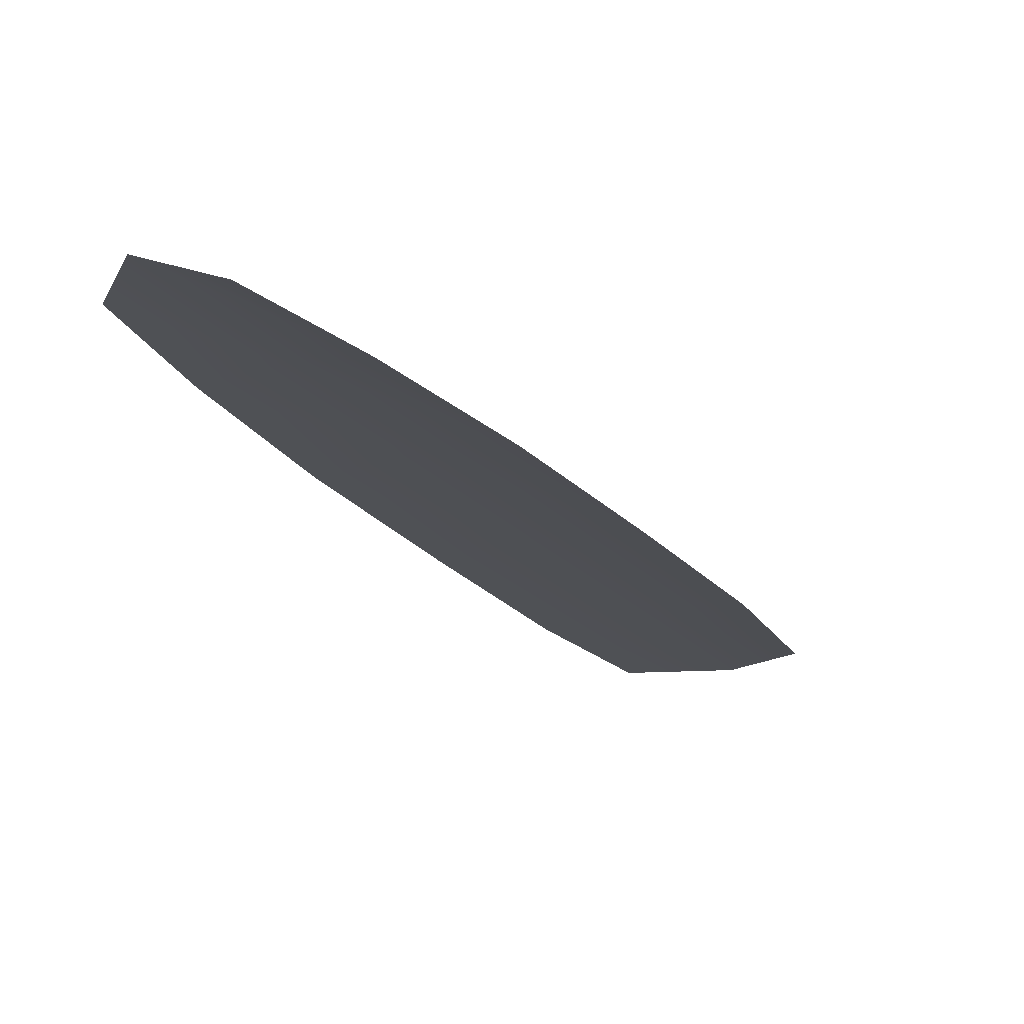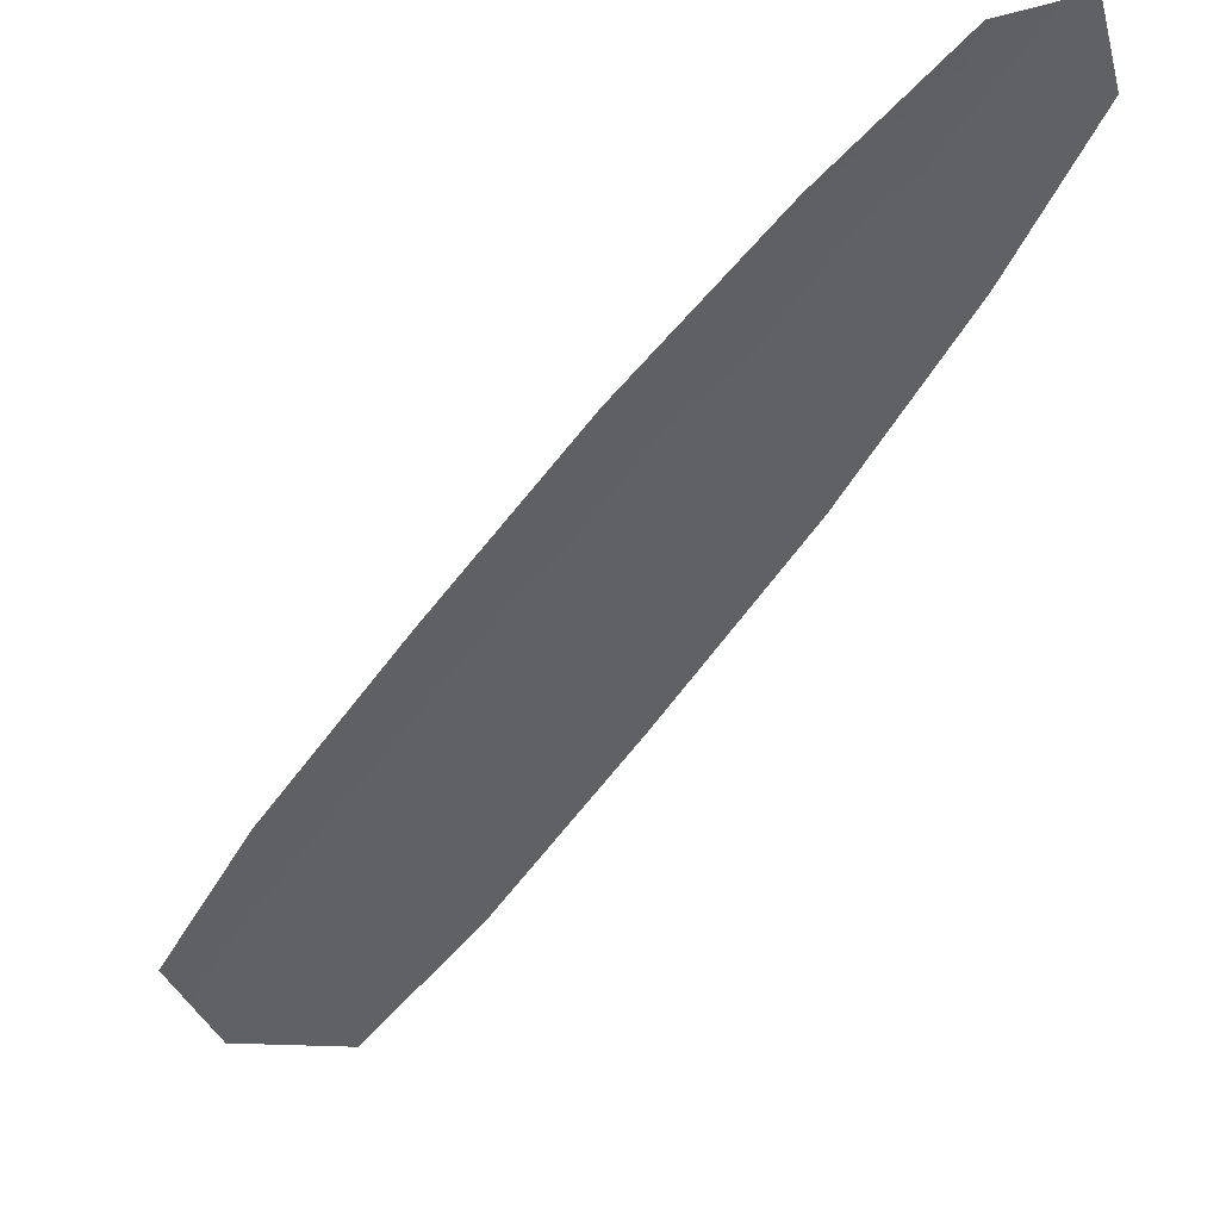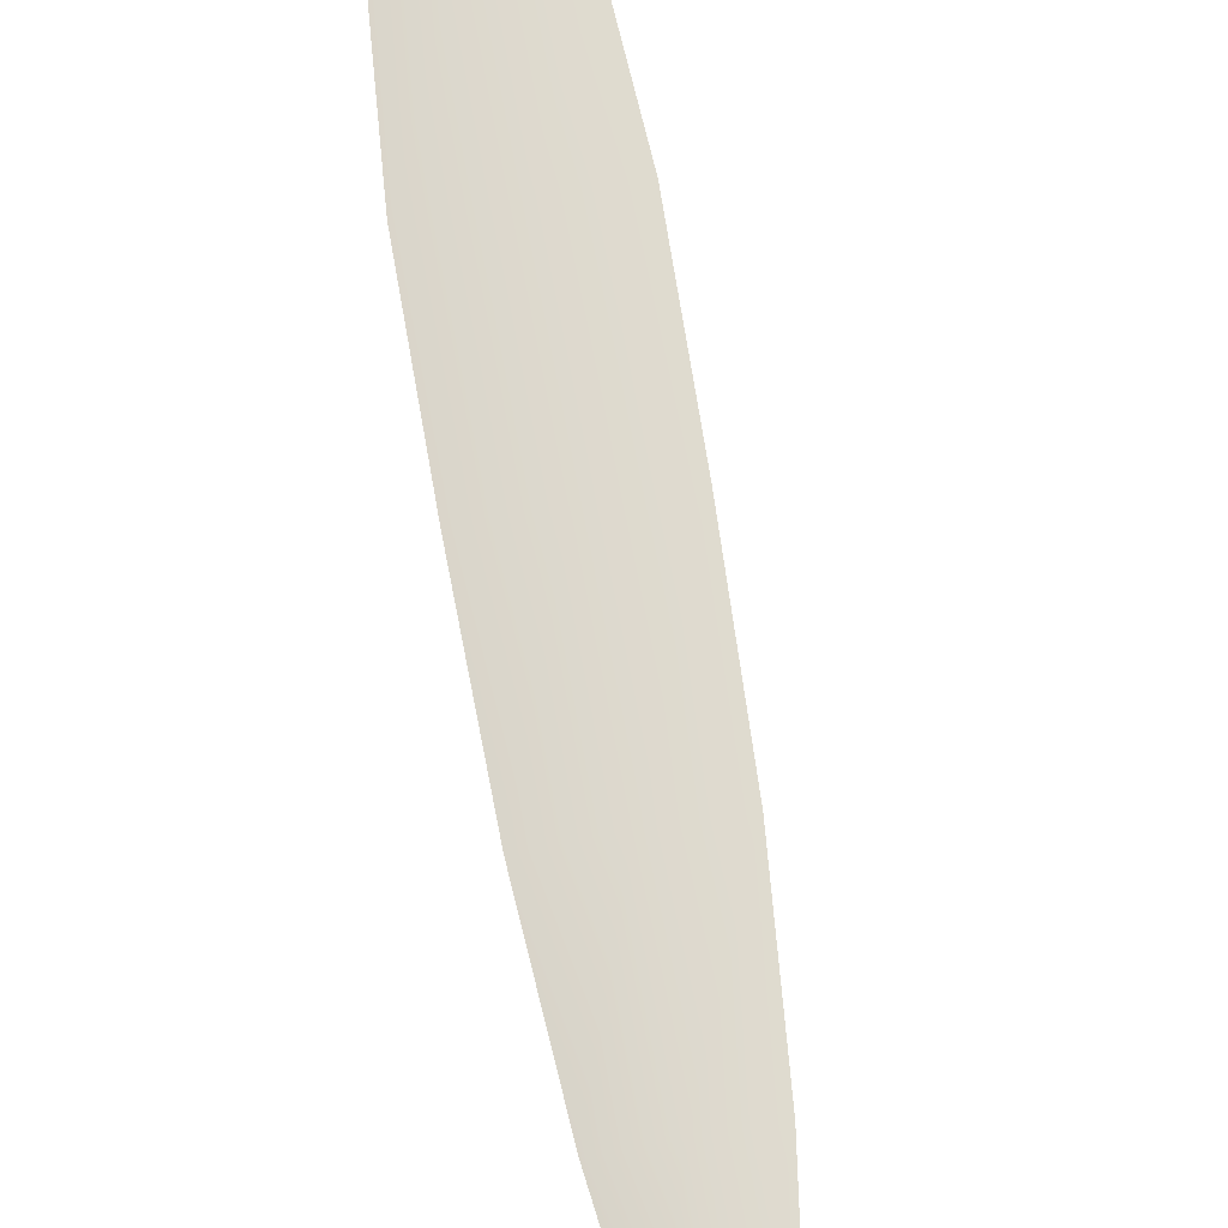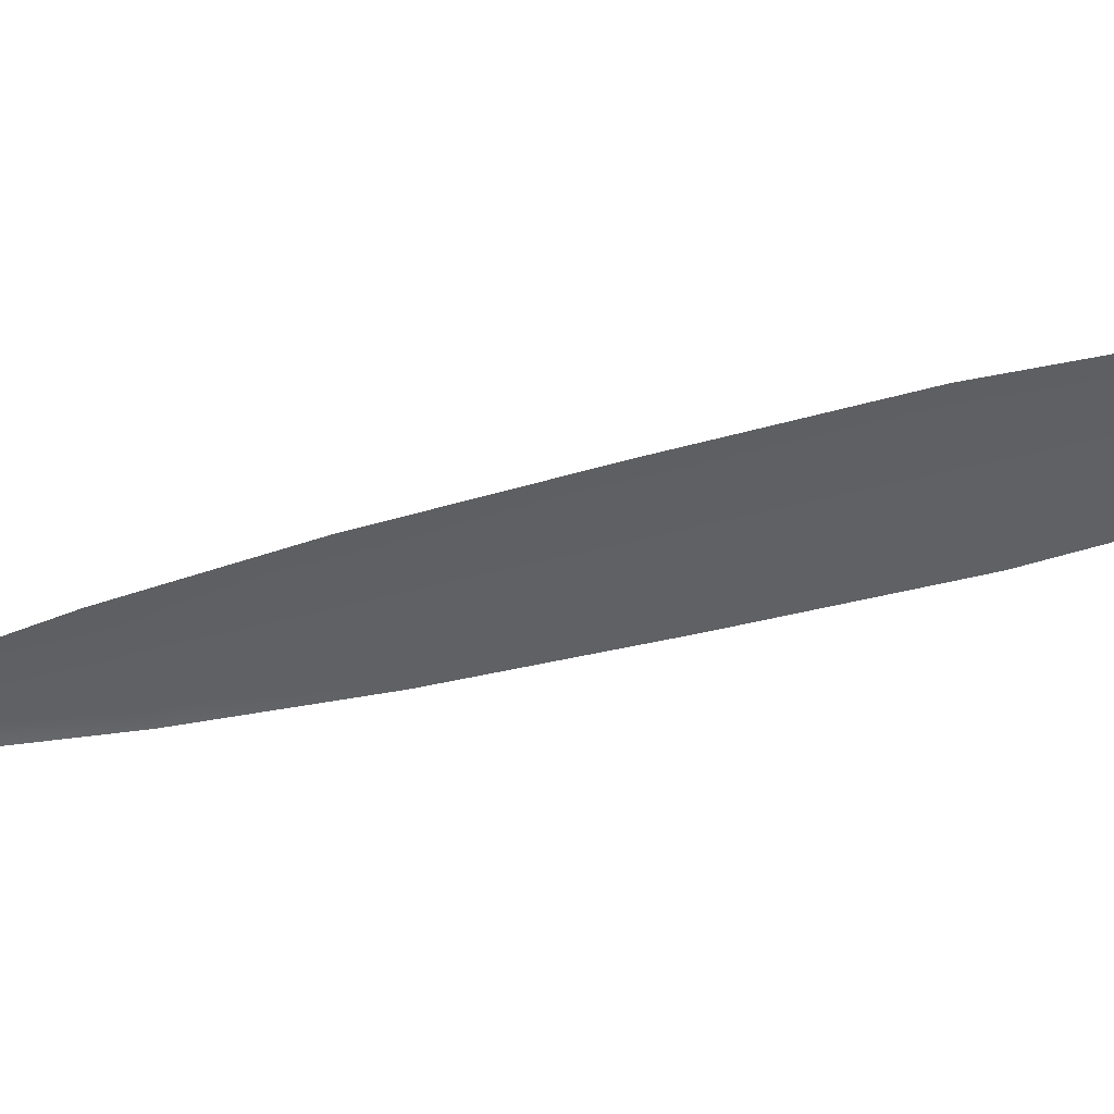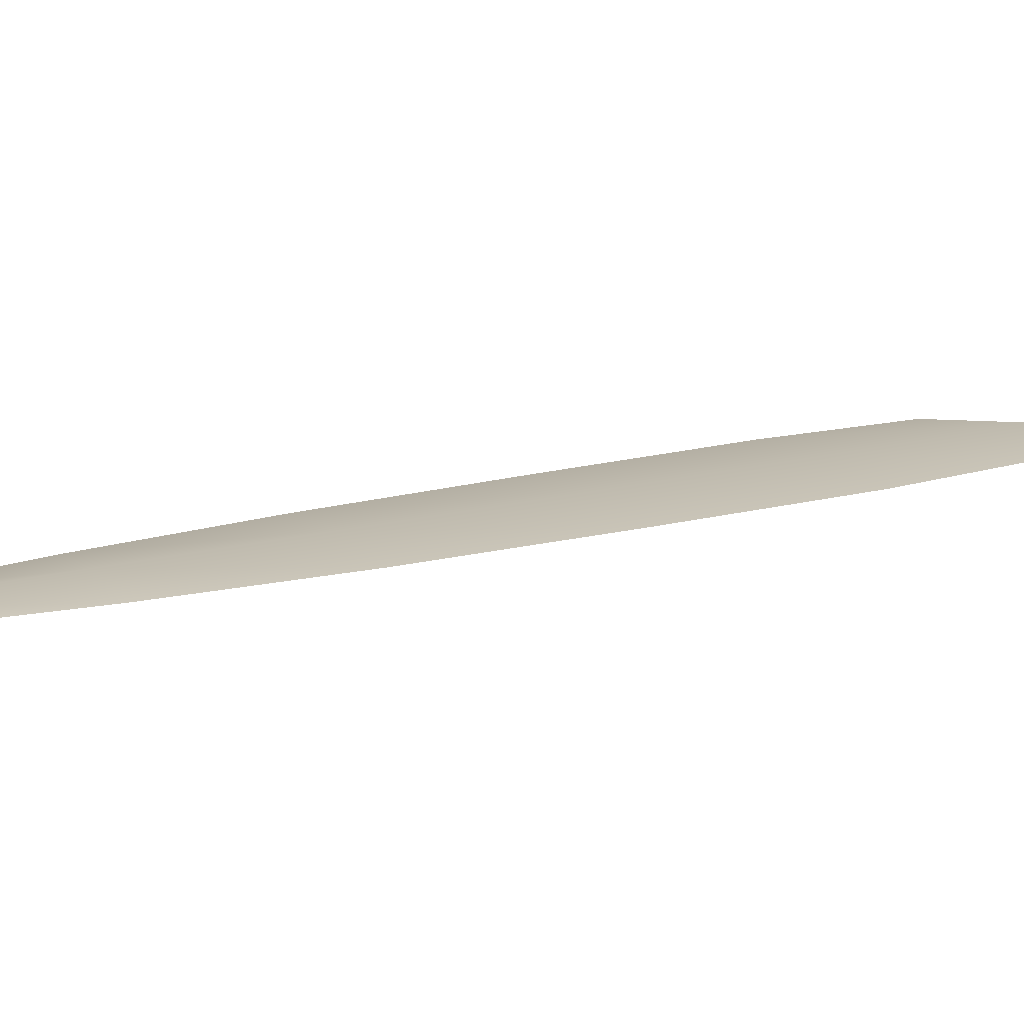
<metadata>
{"format":"obj","ext":"obj","renderer":"f3d","projection":"perspective","resolution":1024,"background":"white","views":[{"elev":-18.4,"azim":-3.3,"up":"+Y"},{"elev":-47.3,"azim":-59.4,"up":"+Y"},{"elev":71.9,"azim":-37.3,"up":"+Y"},{"elev":-45.7,"azim":79.5,"up":"+Y"},{"elev":15.8,"azim":32.2,"up":"+Y"}]}
</metadata>
<code>
o feather_tail_secondary_001
v 0.003984 0.02214 -0.04198
v 0.001103 0.02214 -0.0435
v 0.001802 0.0224 -0.04133
v 0.007085 0.02214 -0.0463
v 0.01077 0.02214 -0.05211
v 0.005619 0.02214 -0.05482
v 0.002909 0.02214 -0.0485
v 0.004997 0.0224 -0.0474
v 0.008192 0.0224 -0.05347
v 0.0207 0.02214 -0.0711
v 0.01831 0.02214 -0.06575
v 0.0146 0.02214 -0.0589
v 0.009044 0.02214 -0.06182
v 0.01259 0.02214 -0.06876
v 0.01565 0.02214 -0.07376
v 0.01908 0.0224 -0.07415
v 0.01545 0.0224 -0.06725
v 0.01182 0.0224 -0.06036
f 3 1 4 8
f 8 4 5 9
f 2 3 8 7
f 7 8 9 6
f 9 5 12 18
f 18 12 11 17
f 17 11 10 16
f 6 9 18 13
f 13 18 17 14
f 14 17 16 15

</code>
